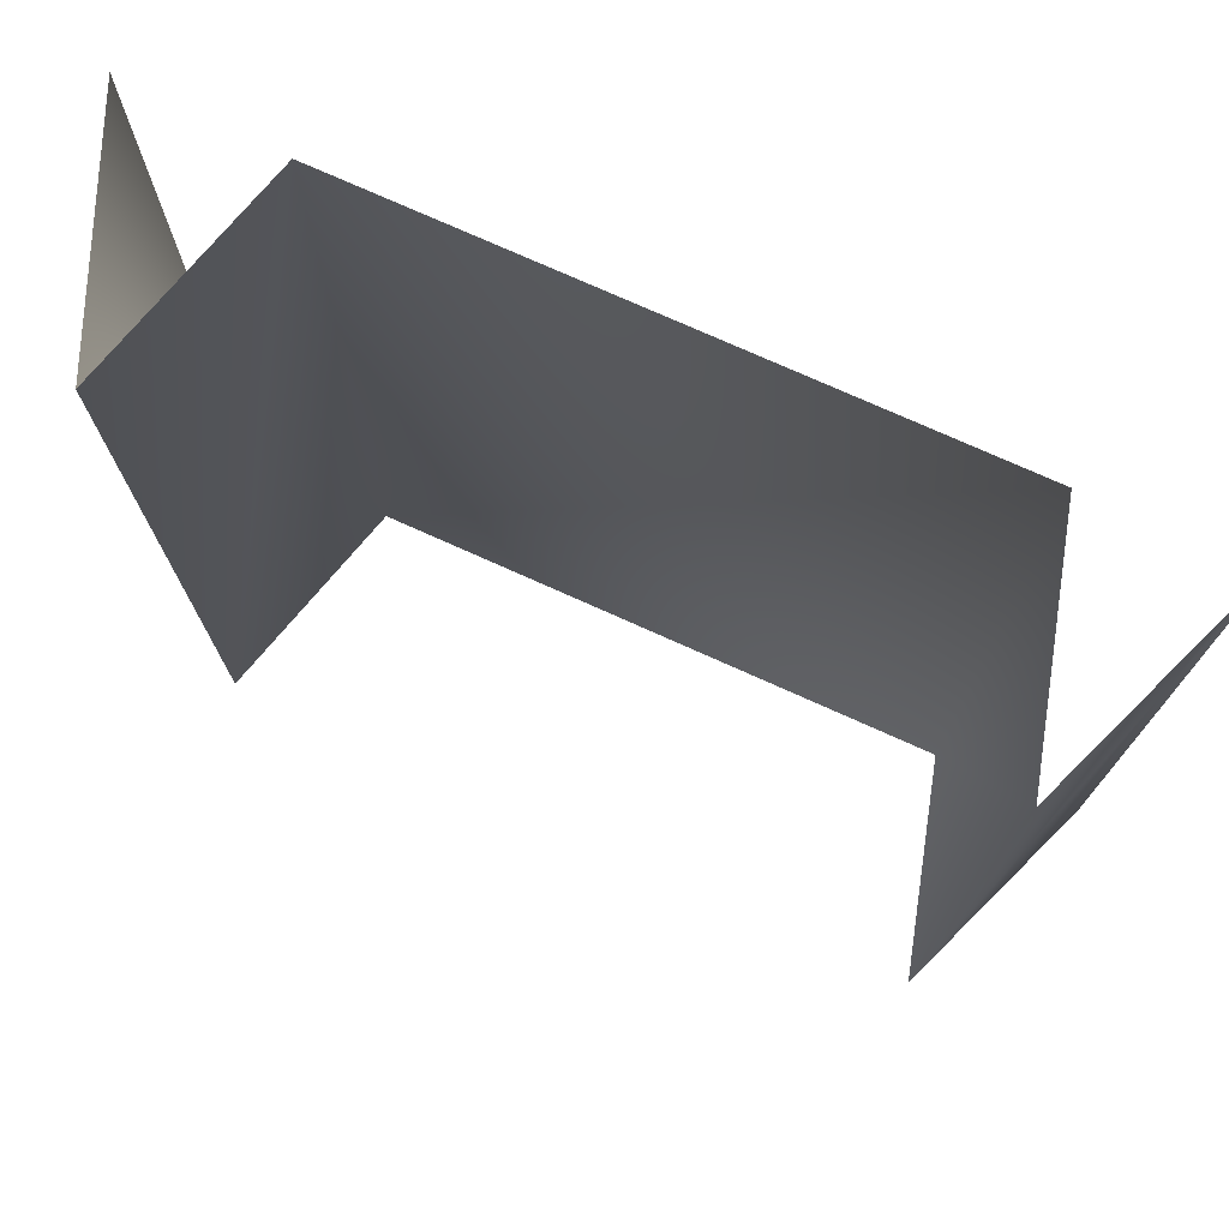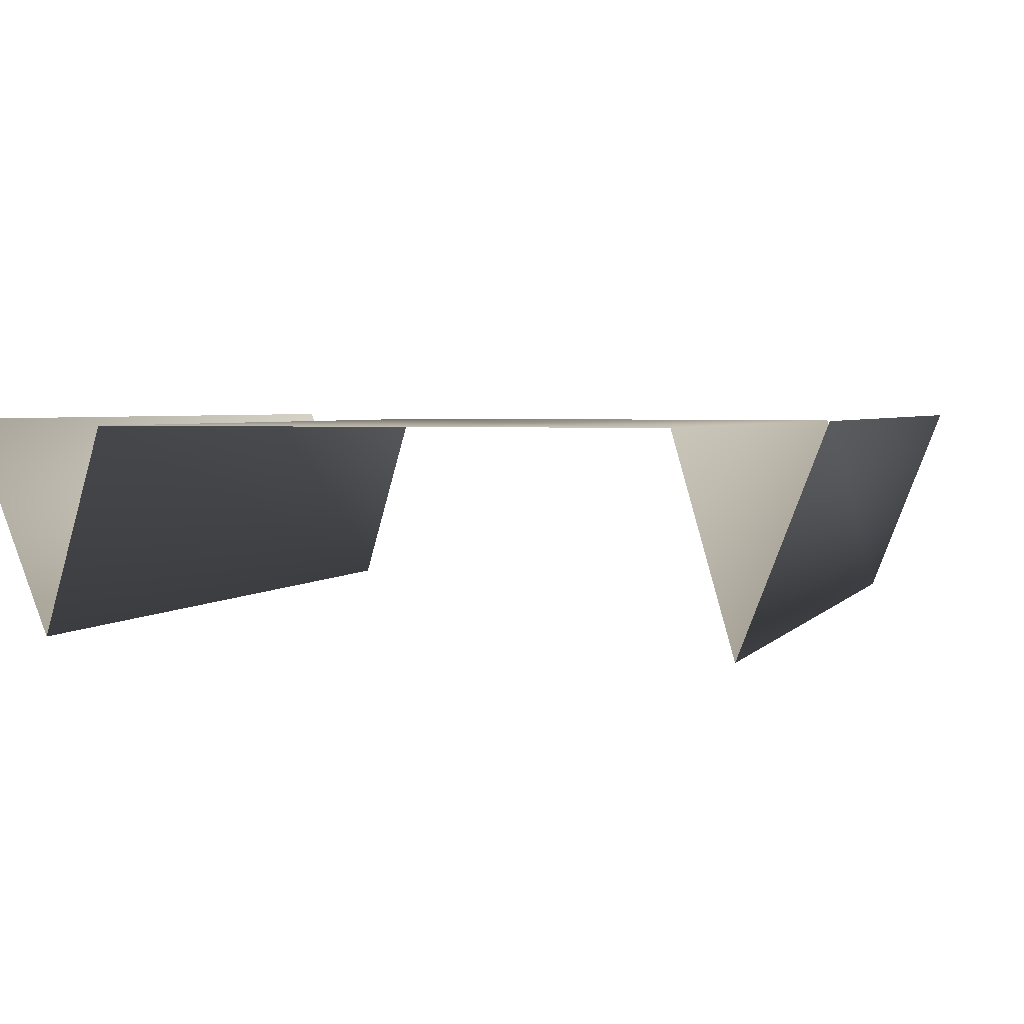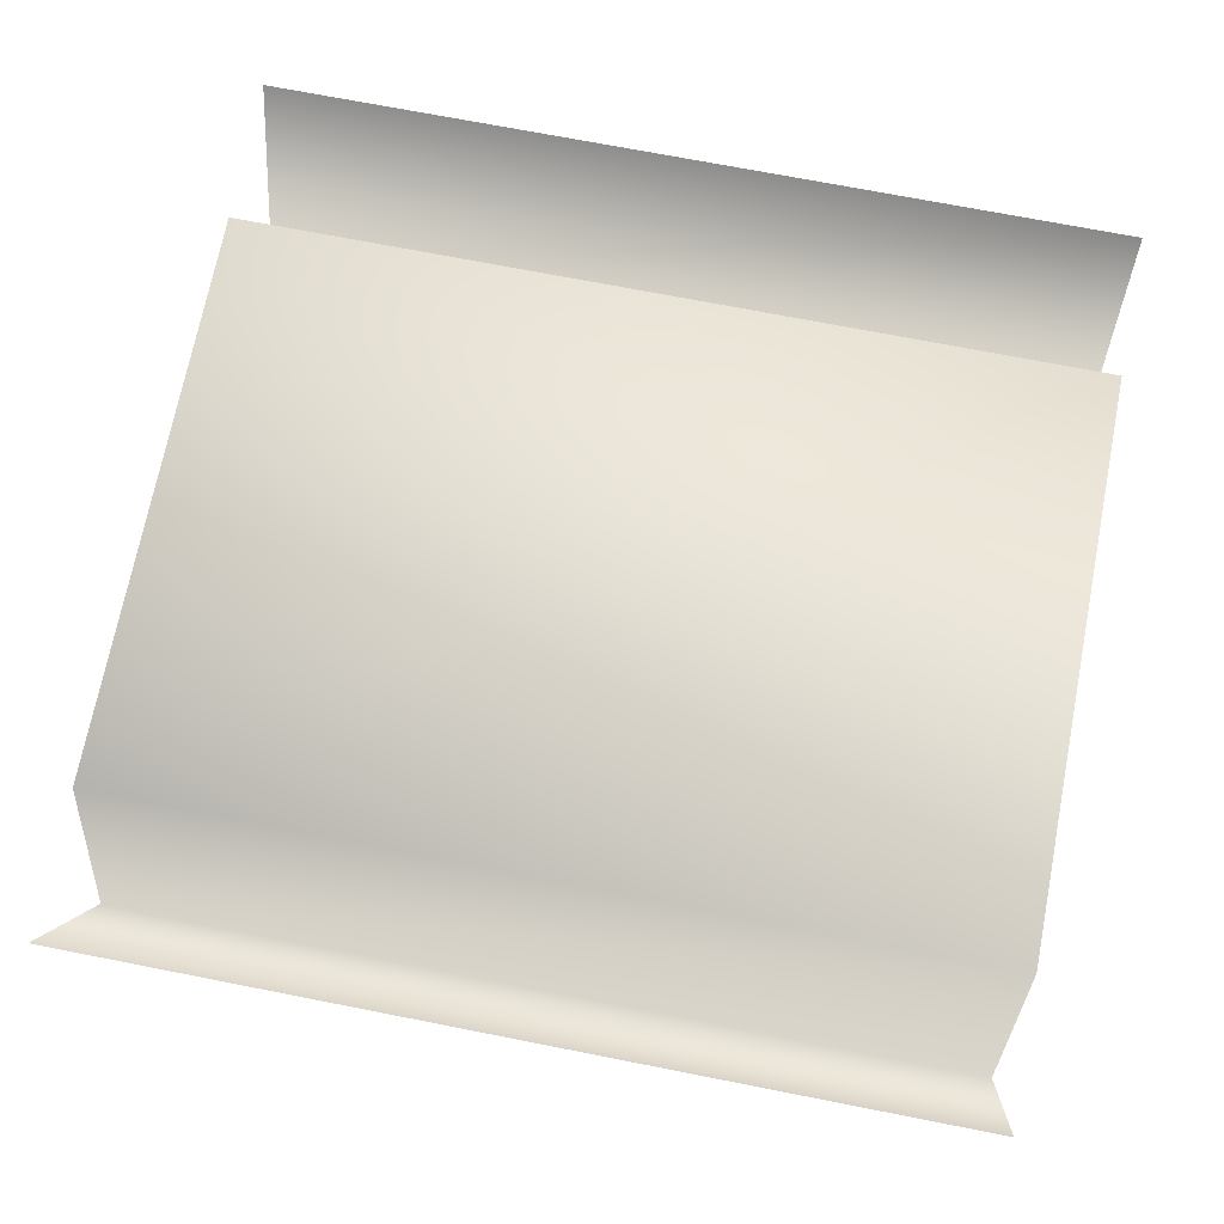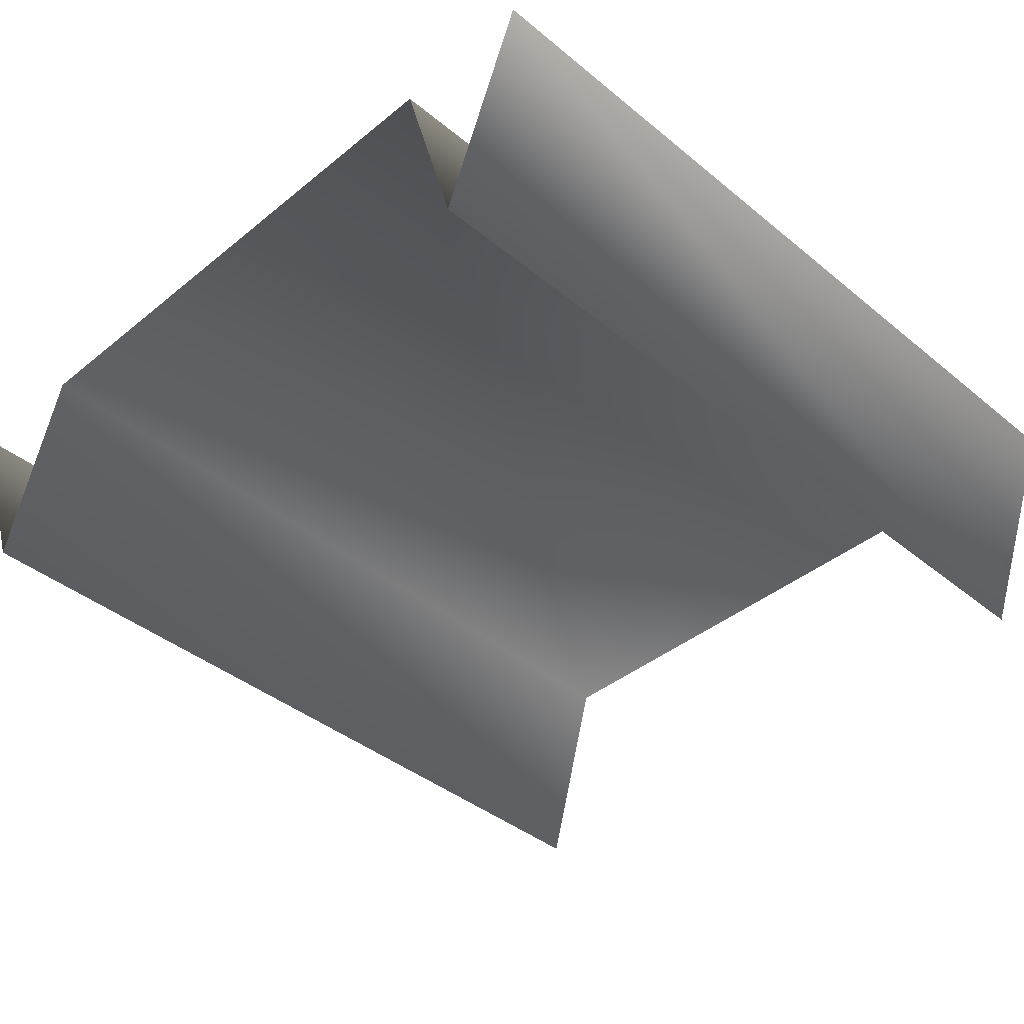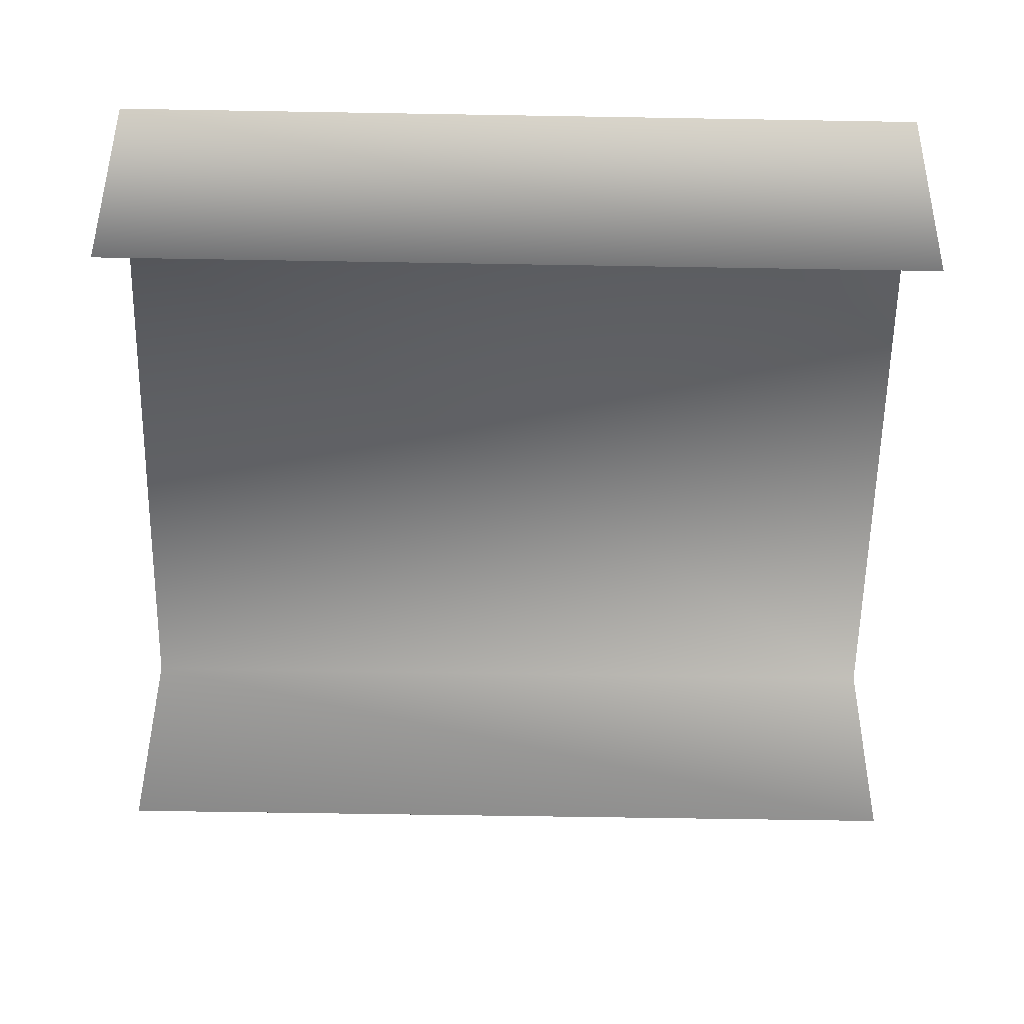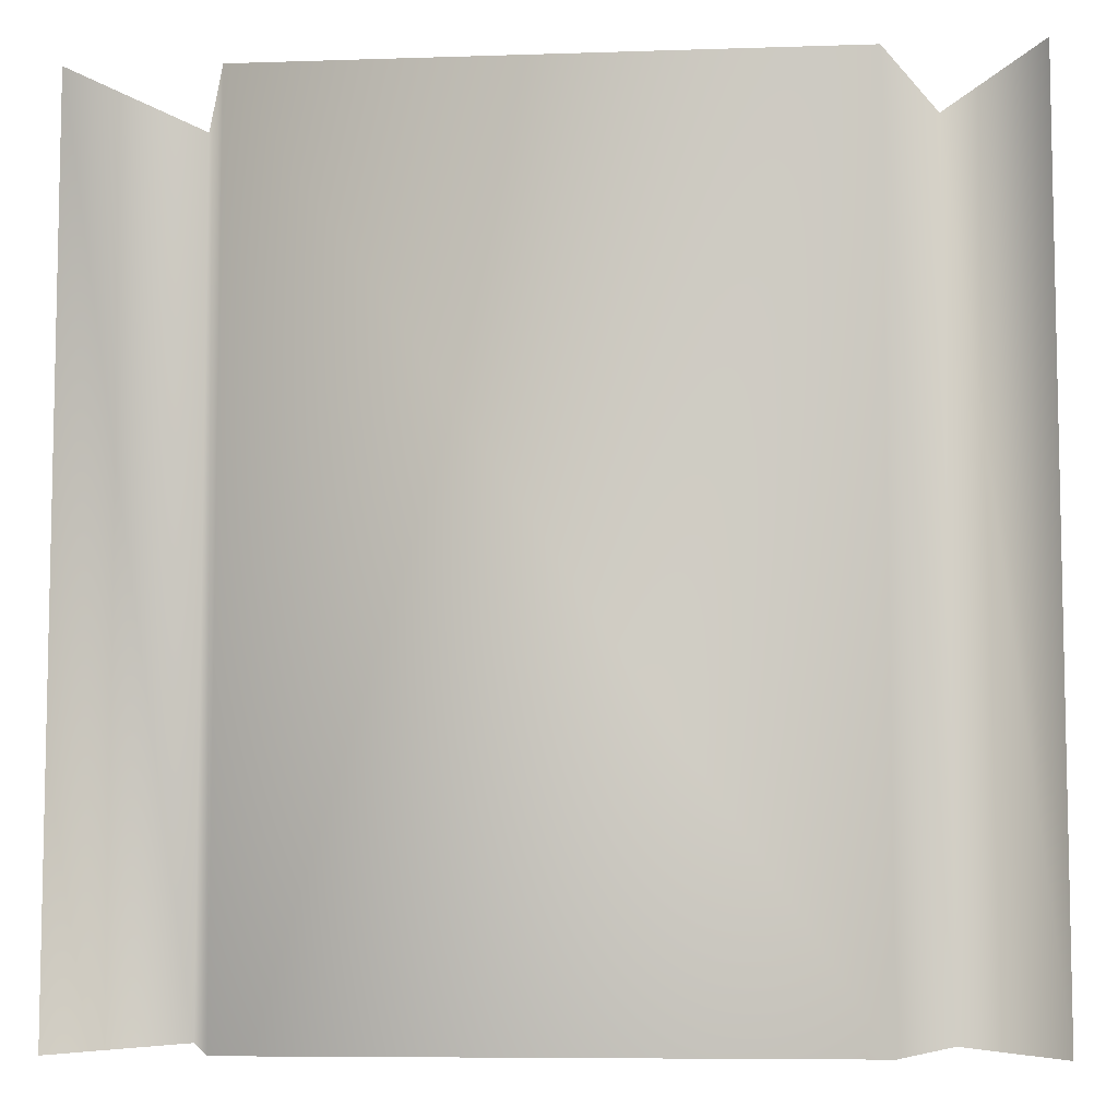
<metadata>
{"format":"obj","ext":"obj","renderer":"f3d","projection":"perspective","resolution":1024,"background":"white","views":[{"elev":75.4,"azim":-155.8,"up":"+Y"},{"elev":3.0,"azim":17.8,"up":"+Z"},{"elev":71.2,"azim":101.1,"up":"+Z"},{"elev":-40.3,"azim":-135.1,"up":"+Z"},{"elev":-60.7,"azim":-91.0,"up":"+Z"},{"elev":-7.3,"azim":5.4,"up":"+Y"}]}
</metadata>
<code>
v 0.8071 1 -0.5019
v 0.8071 -1 -0.5019
v 1 -1 -0
v 1 1 0
v -0.8071 1 -0.5019
v -0.8071 -1 -0.5019
v -0.6677 -1 -0.01515
v -0.6677 1 -0.01515
v 0.6677 1 -0.01515
v 0.6677 -1 -0.01515
v -1 1 0
v -1 -1 -0
g ditch
f 1 2 3 4
f 5 6 7 8
f 9 10 2 1
f 11 12 6 5
g street
f 8 7 10 9

</code>
